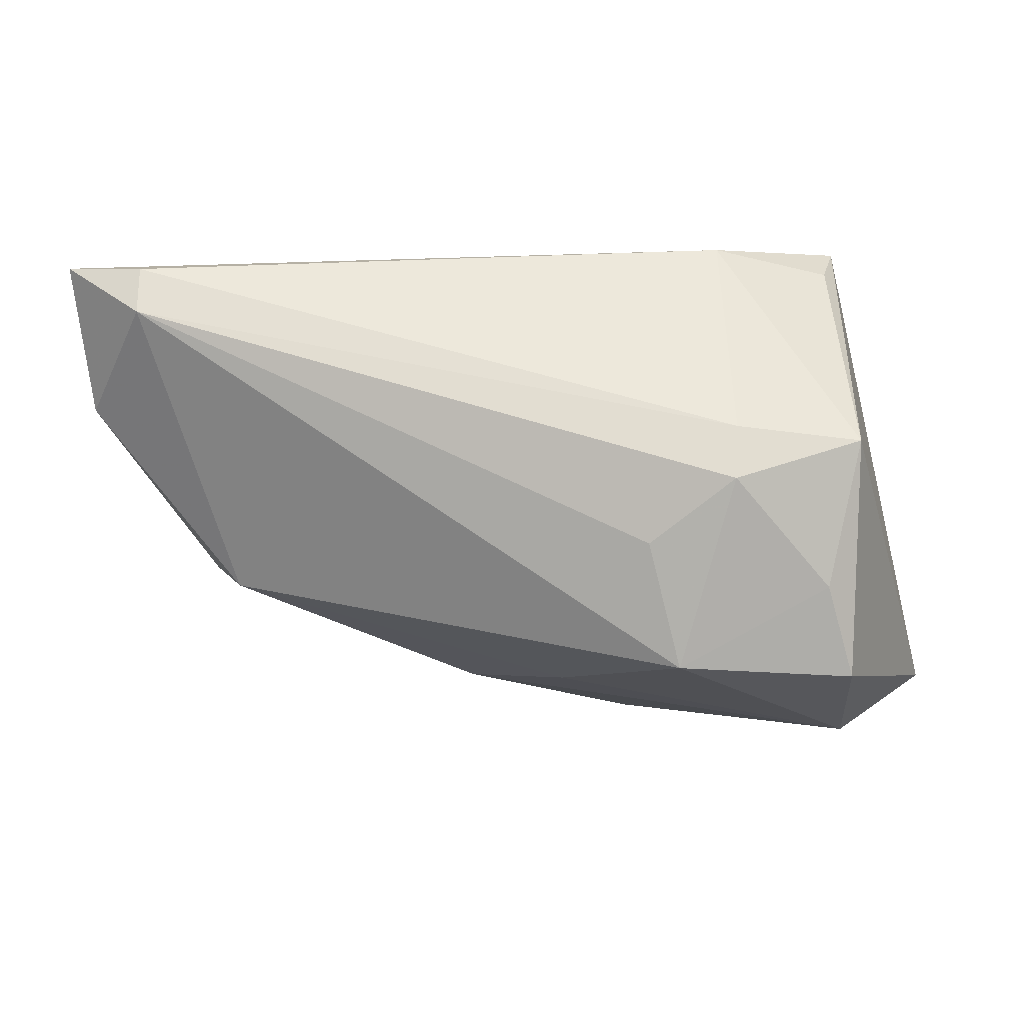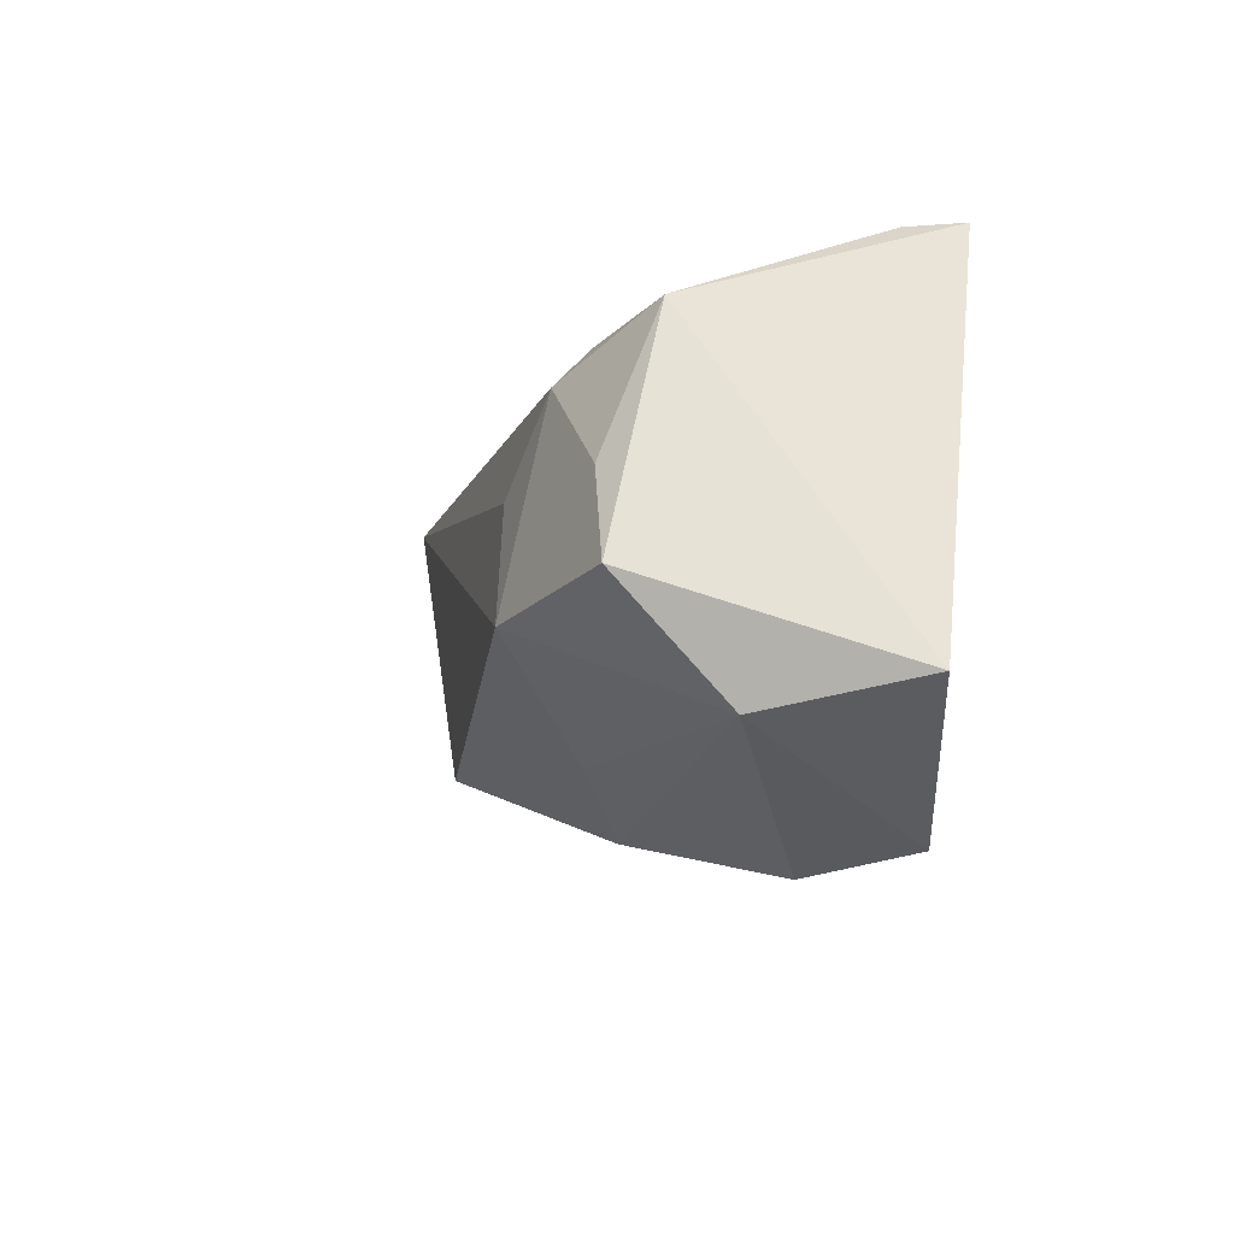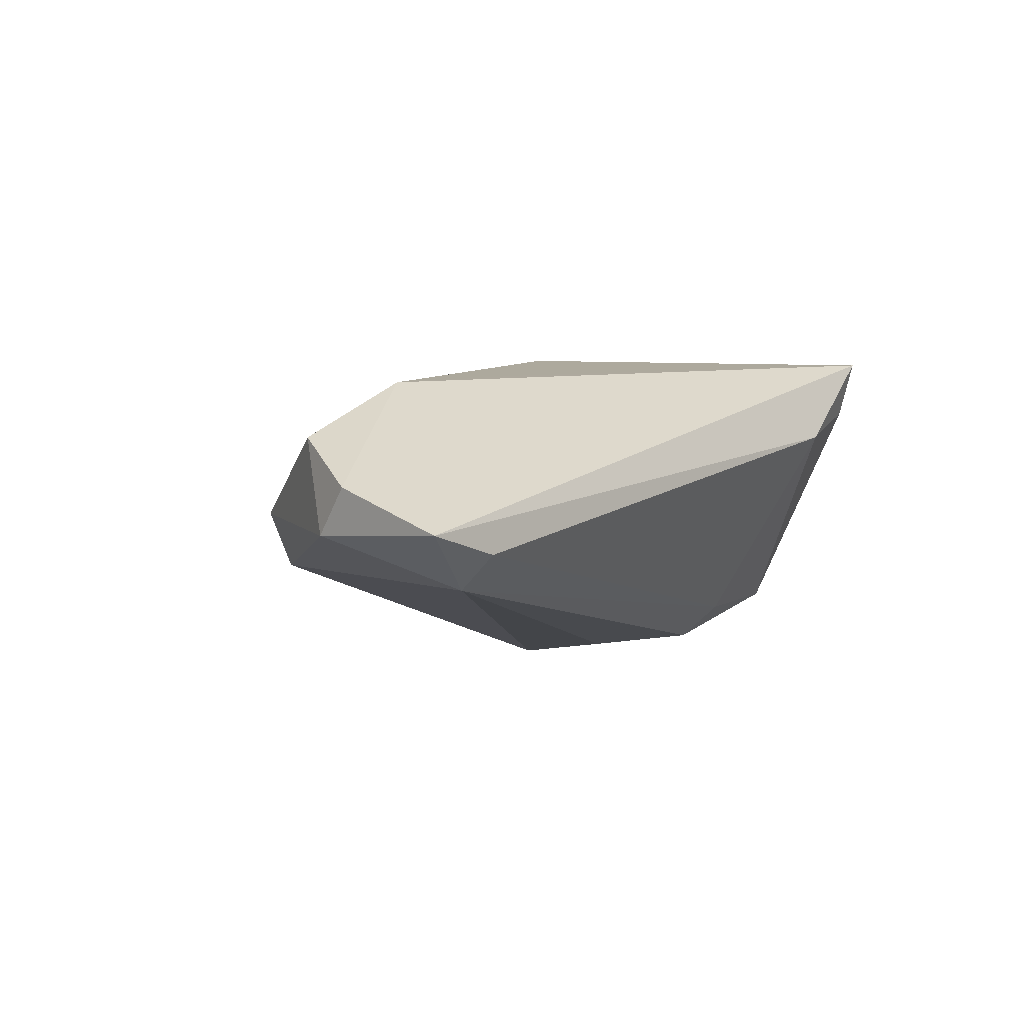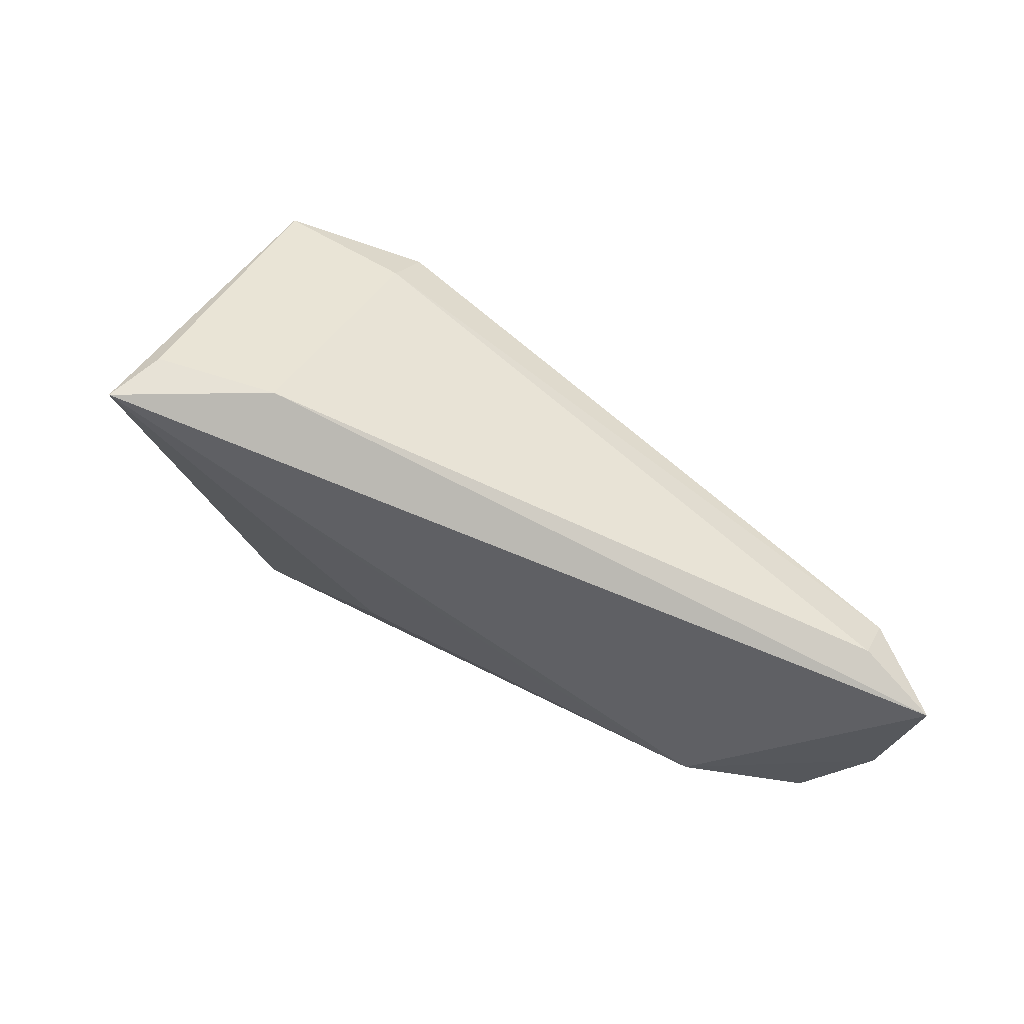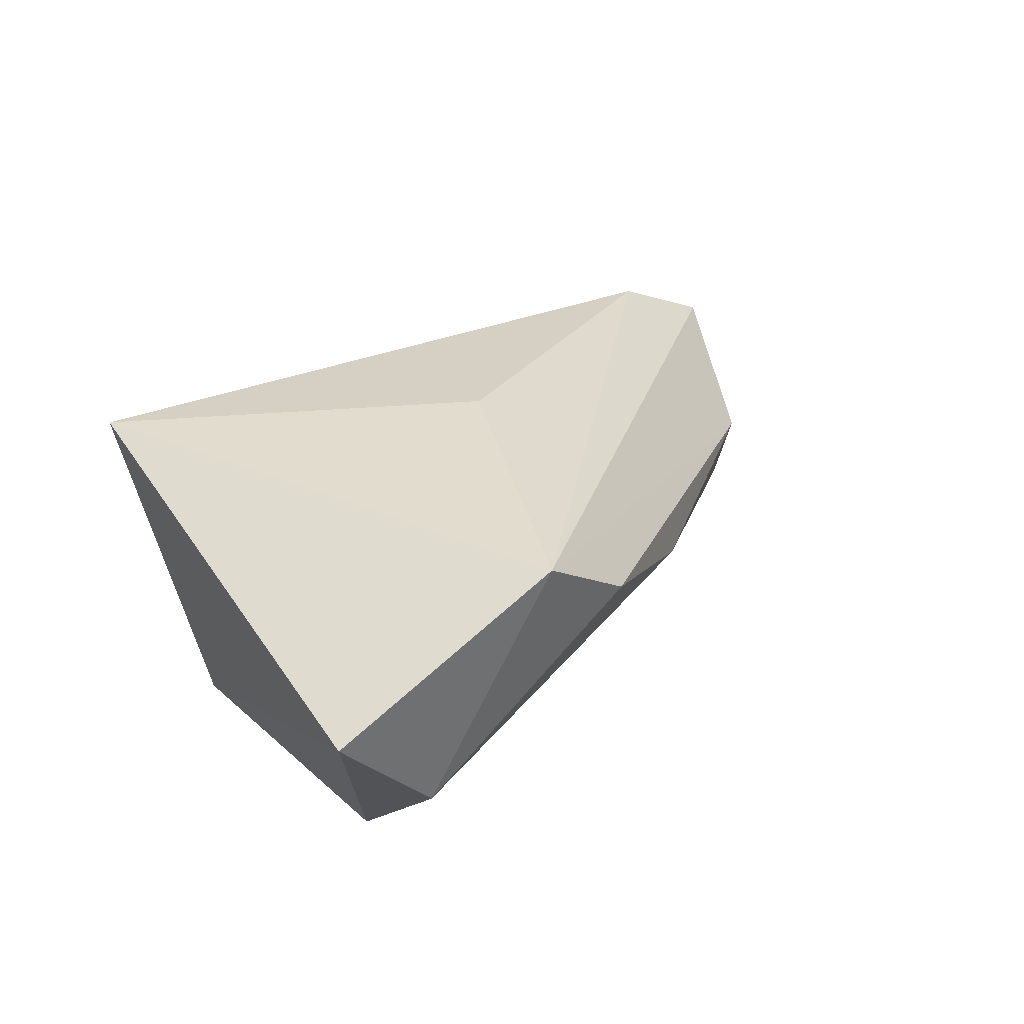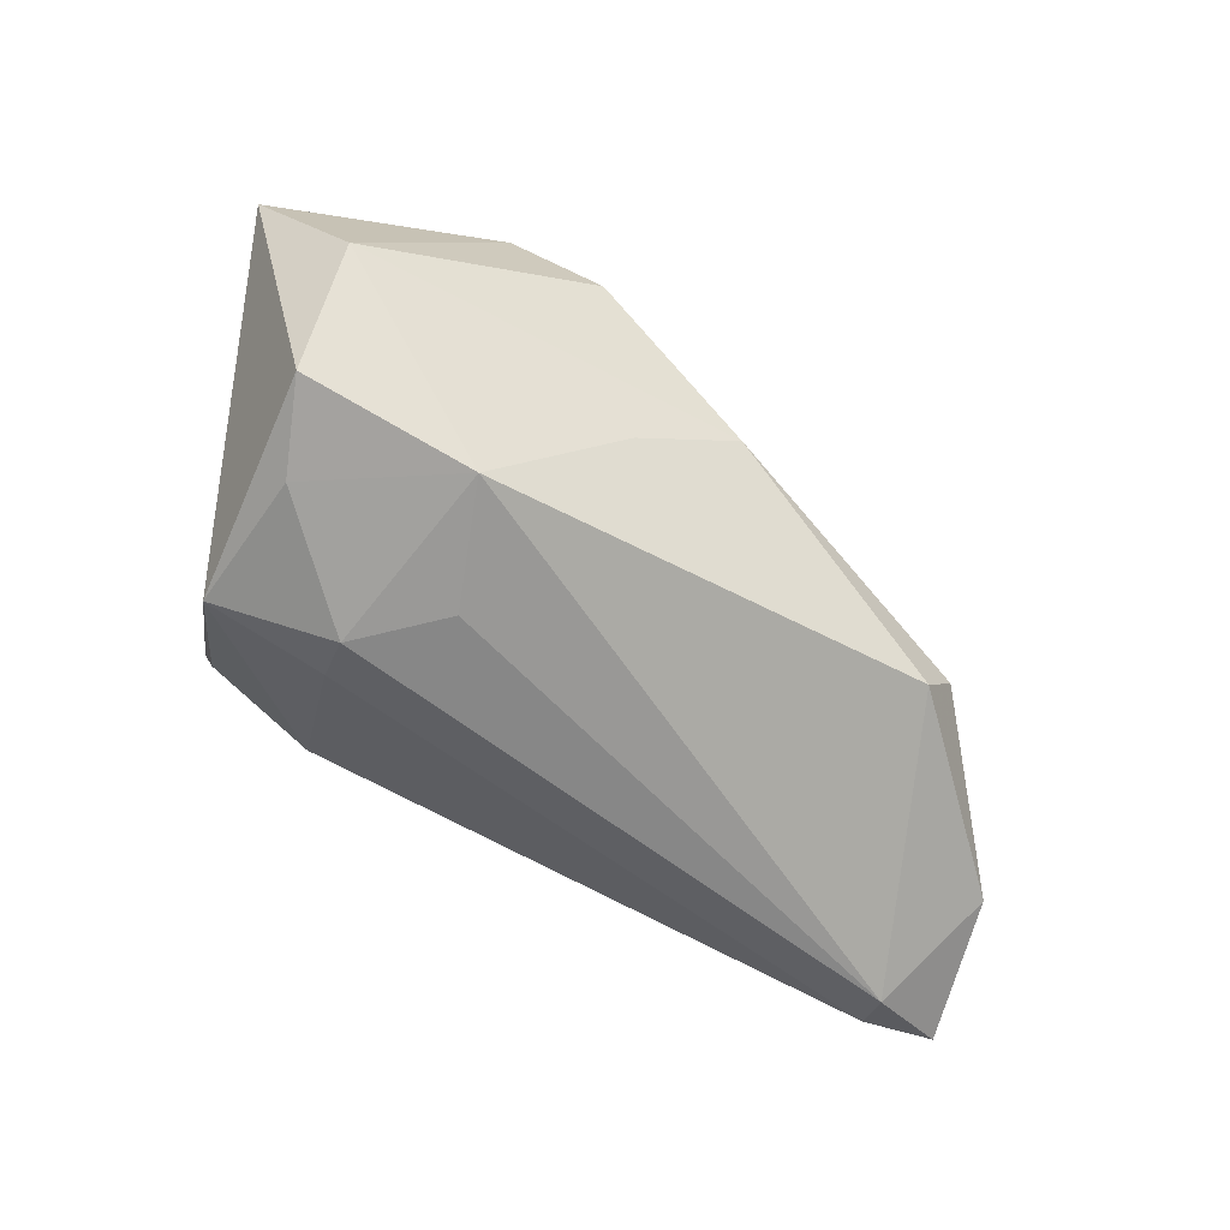
<metadata>
{"format":"obj","ext":"obj","renderer":"f3d","projection":"perspective","resolution":1024,"background":"white","views":[{"elev":18.2,"azim":-178.6,"up":"+Y"},{"elev":-23.4,"azim":-112.2,"up":"+Y"},{"elev":0.7,"azim":127.4,"up":"+Z"},{"elev":77.3,"azim":35.2,"up":"+Y"},{"elev":34.7,"azim":-46.8,"up":"+Z"},{"elev":-76.3,"azim":-23.6,"up":"+Z"}]}
</metadata>
<code>
v -0.01857 0.007772 -0.01981
v 0.05124 0.02885 -0.006315
v 0.04072 -0.009945 -0.008613
v 0.04433 -0.009829 -0.002424
v -0.03289 -0.01632 -0.02038
v -0.03331 0.01082 -0.01458
v 0.001091 -0.02178 -0.008633
v -0.03367 -0.02851 -0.008279
v -0.01883 -0.03278 0.01757
v 0.05924 0.01521 0.0006191
v -0.007487 -0.03324 0.009412
v -0.02974 -0.005408 -0.01981
v -0.01254 -0.01452 -0.02268
v 0.02288 0.01055 0.01408
v 0.04256 0.008327 0.01248
v 0.05453 0.005877 0.006063
v 0.05806 0.01102 -0.004477
v 0.06014 0.02841 -0.004189
v -0.03146 0.02505 0.01088
v -0.04522 -0.0268 0.005222
v 0.05113 0.02459 -0.01013
v 0.01253 -0.02488 -0.0003718
v -0.01883 0.01277 -0.0157
v 0.0009312 -0.0028 0.01757
v -0.00875 0.0001007 -0.02076
v -0.01757 0.02885 0.007259
v -0.03309 0.02622 0.01757
f 9 27 20
f 20 27 6
f 18 27 15
f 8 9 20
f 26 27 18
f 27 9 24
f 9 15 24
f 9 8 11
f 13 8 5
f 20 6 5
f 5 8 20
f 6 26 23
f 23 1 6
f 19 6 27
f 27 26 19
f 19 26 6
f 1 23 21
f 14 15 27
f 27 24 14
f 14 24 15
f 16 15 9
f 22 11 8
f 12 1 13
f 13 5 12
f 6 1 12
f 12 5 6
f 13 1 25
f 25 21 13
f 1 21 25
f 13 21 3
f 2 23 26
f 2 21 23
f 2 26 18
f 18 21 2
f 7 8 13
f 7 22 8
f 13 3 7
f 7 3 22
f 11 22 4
f 9 11 4
f 4 16 9
f 22 3 4
f 17 21 18
f 17 3 21
f 17 4 3
f 16 4 17
f 10 17 18
f 16 17 10
f 18 15 10
f 15 16 10

</code>
